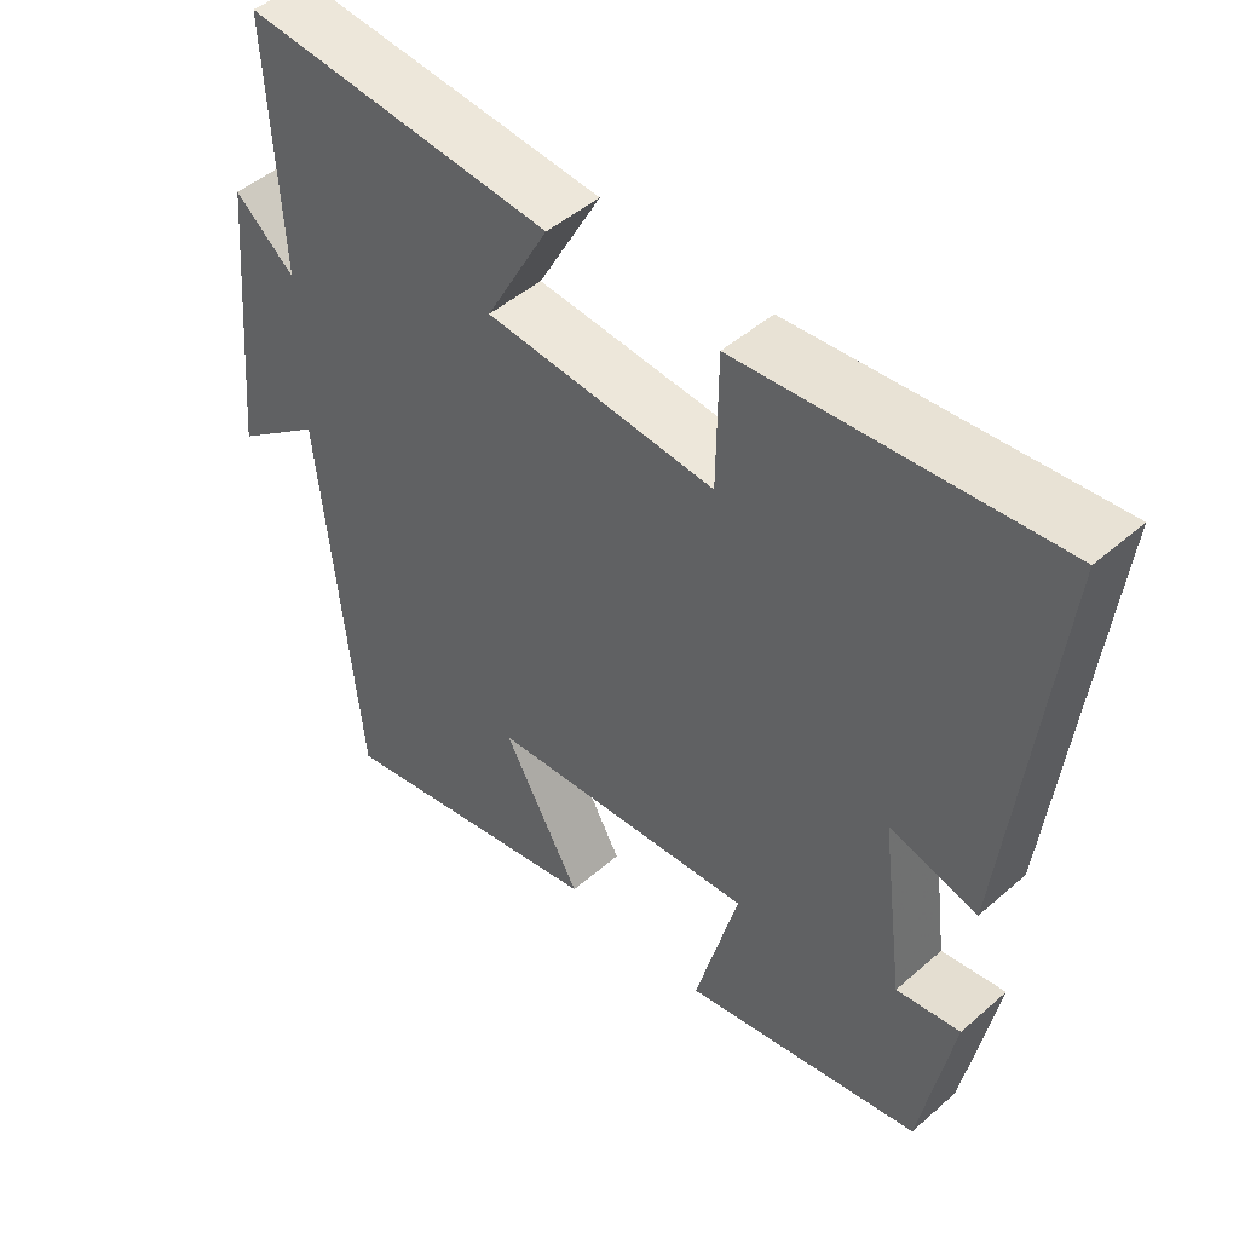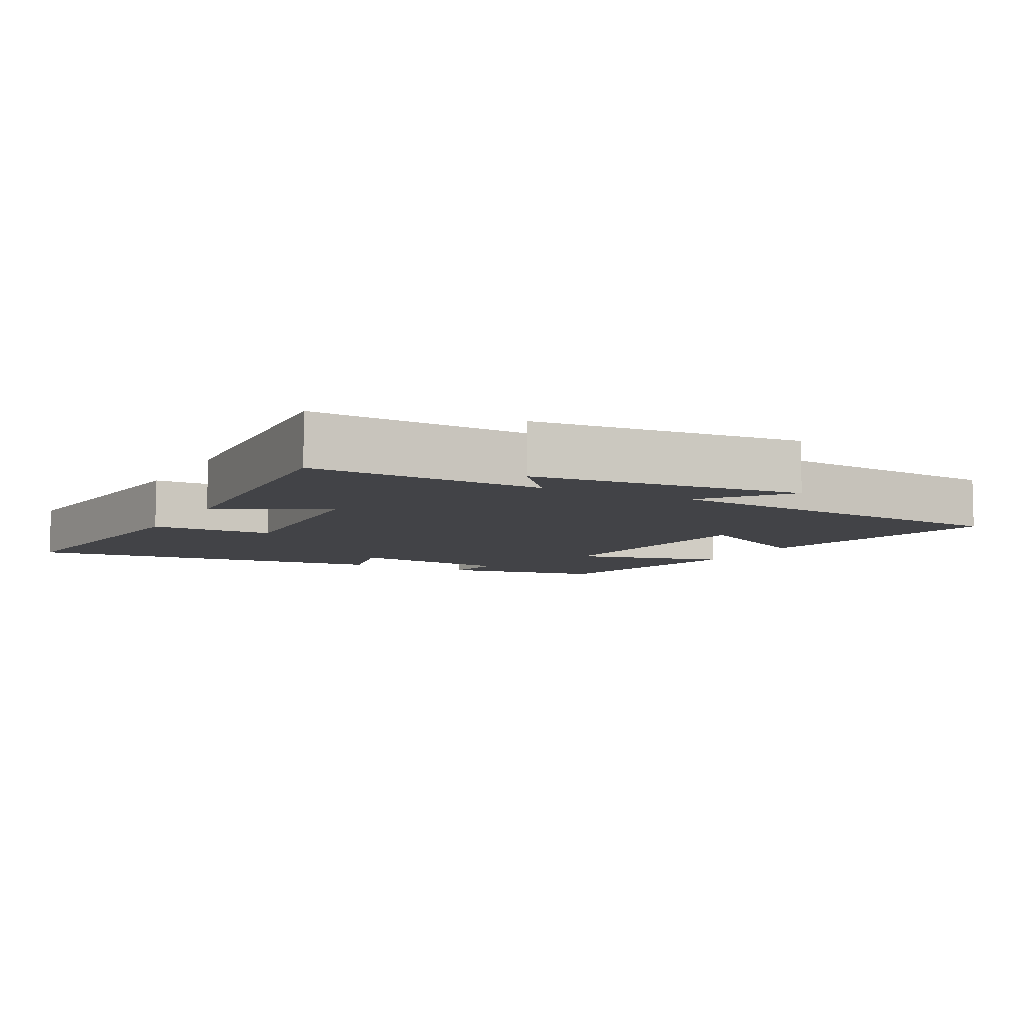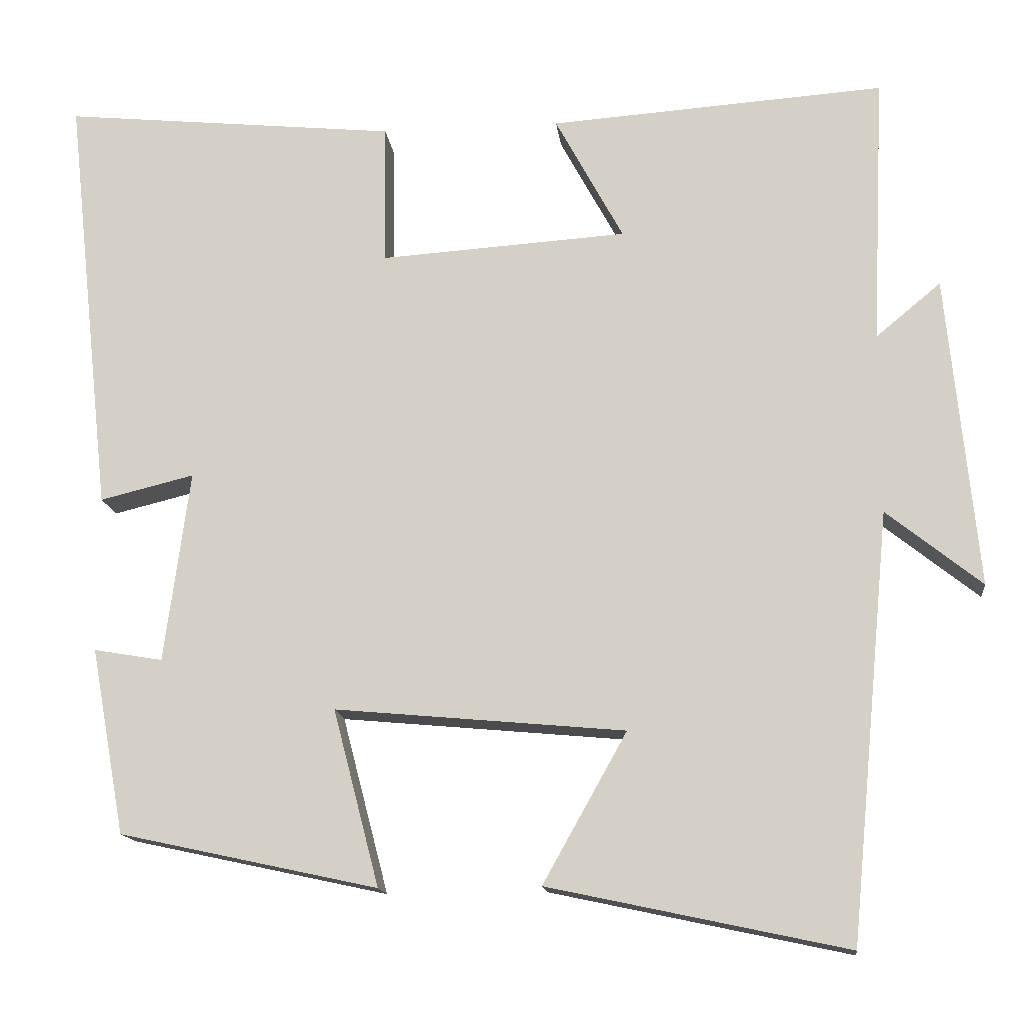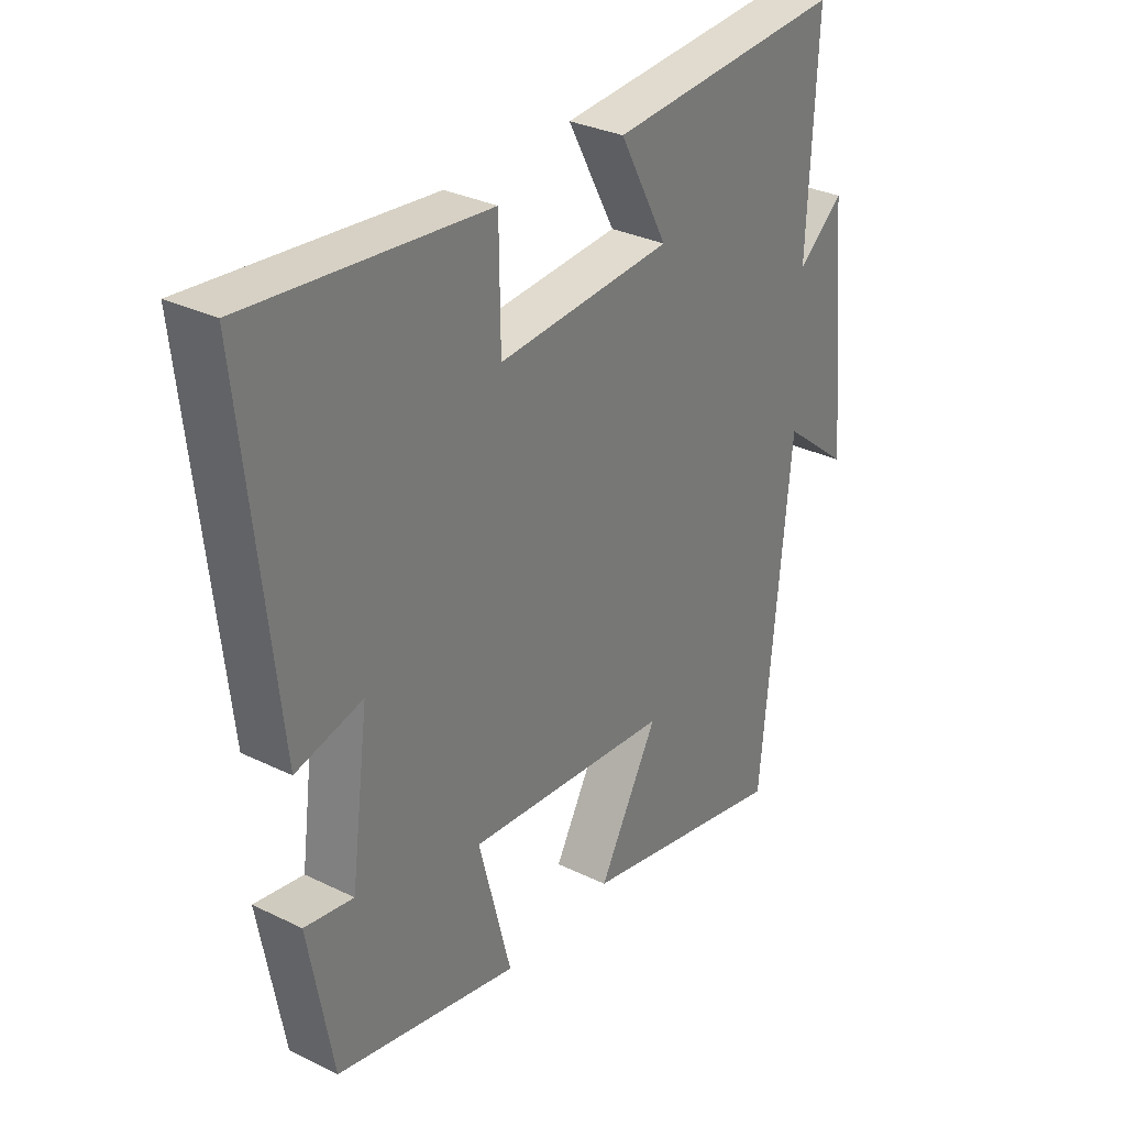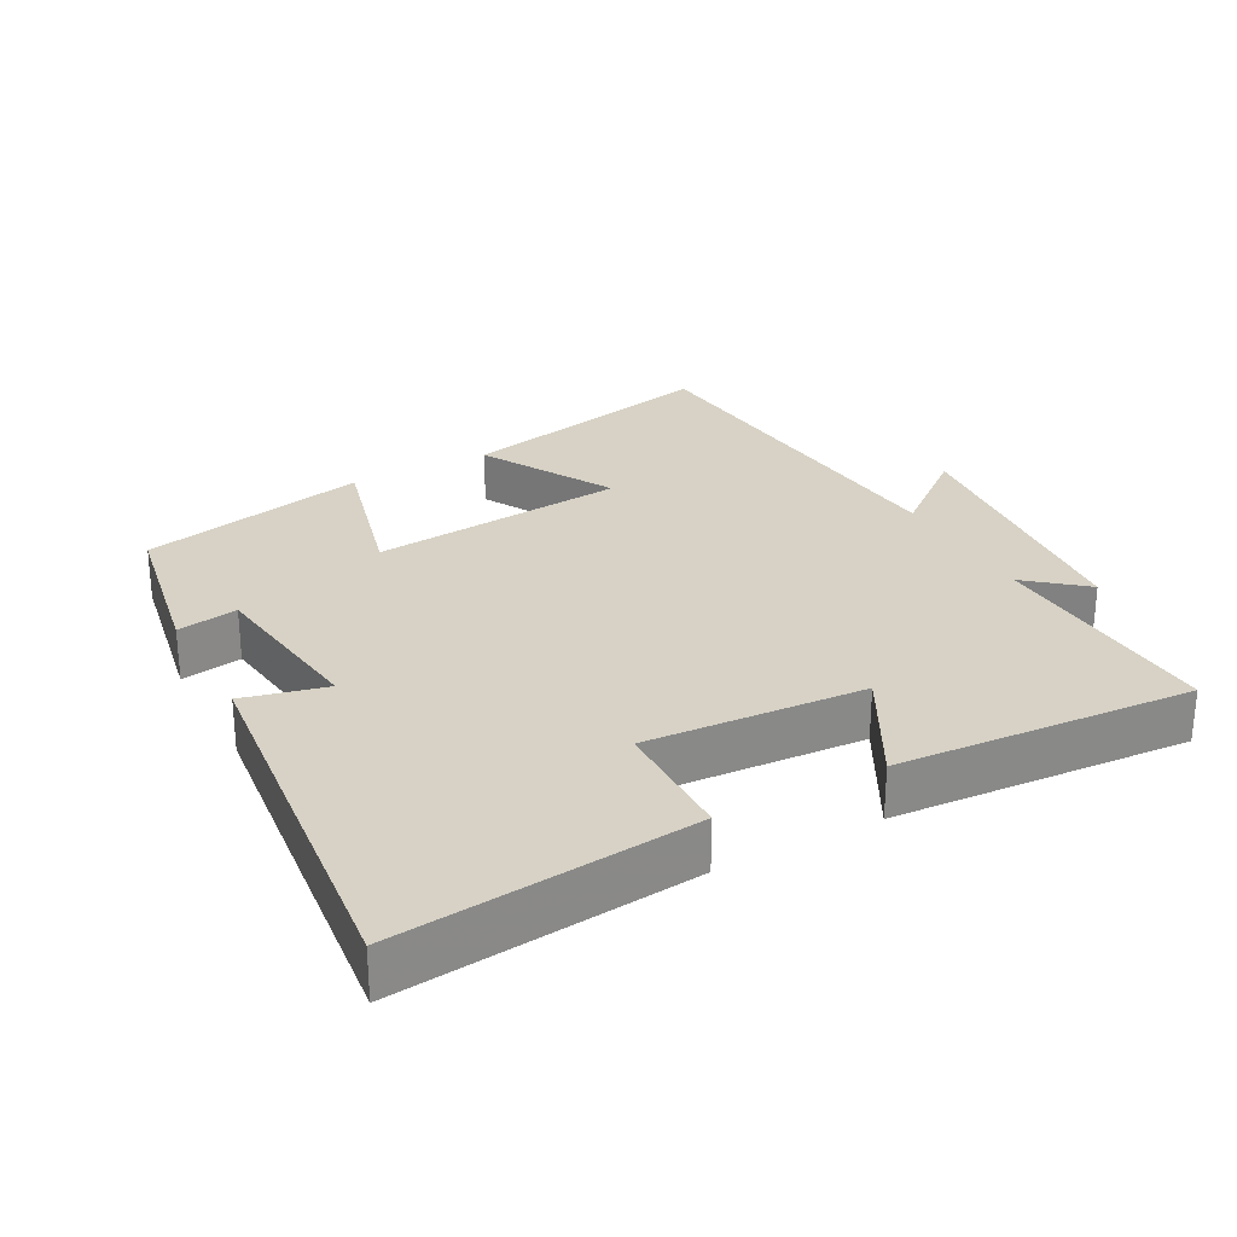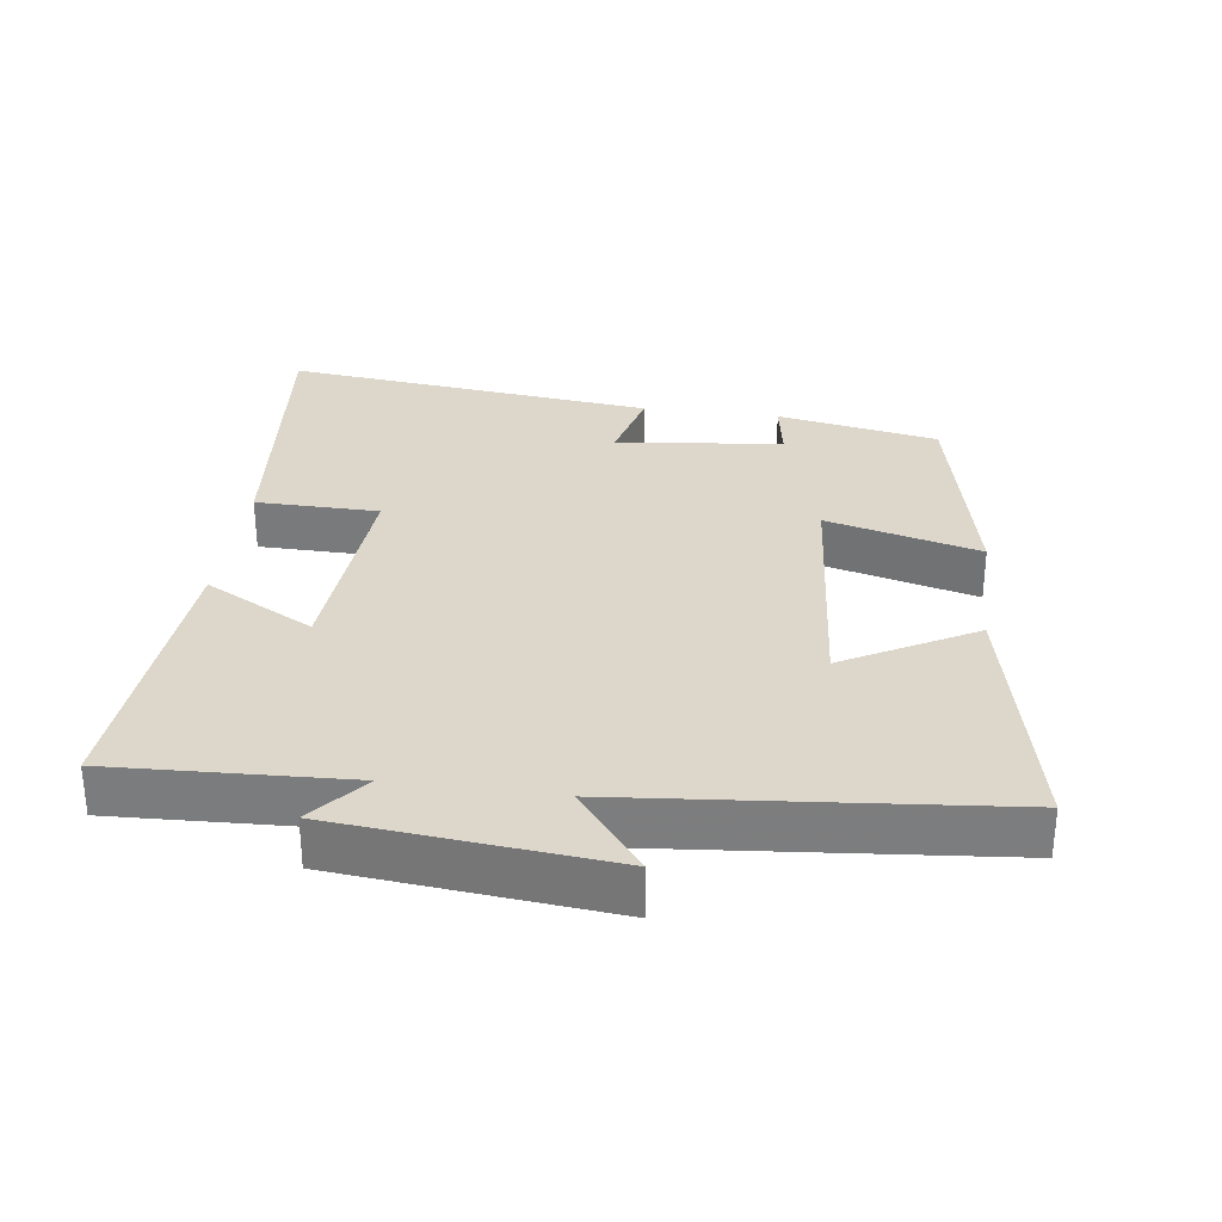
<metadata>
{"format":"obj","ext":"obj","renderer":"f3d","projection":"perspective","resolution":1024,"background":"white","views":[{"elev":48.0,"azim":-134.3,"up":"+Z"},{"elev":-7.4,"azim":61.8,"up":"+Y"},{"elev":-14.8,"azim":6.5,"up":"+Z"},{"elev":31.2,"azim":-55.1,"up":"+Z"},{"elev":27.5,"azim":-28.4,"up":"+Y"},{"elev":30.7,"azim":97.8,"up":"+Y"}]}
</metadata>
<code>
v -0.457 0.07 -0.429
v -0.5 0.07 -0.194
v -0.413 0.07 -0.209
v -0.381 0.07 0.033
v -0.5 0.07 0.004
v -0.559 0.07 0.543
v -0.135 0.07 0.5
v -0.133 0.07 0.321
v 0.179 0.07 0.341
v 0.093 0.07 0.5
v 0.516 0.07 0.529
v 0.5 0.07 0.188
v 0.582 0.07 0.256
v 0.62 0.07 -0.138
v 0.5 0.07 -0.042
v 0.448 0.07 -0.581
v 0.071 0.07 -0.5
v 0.177 0.07 -0.311
v -0.189 0.07 -0.277
v -0.131 0.07 -0.5
v -0.457 0 -0.429
v -0.5 0 -0.194
v -0.413 0 -0.209
v -0.381 0 0.033
v -0.5 0 0.004
v -0.559 0 0.543
v -0.135 0 0.5
v -0.133 0 0.321
v 0.179 0 0.341
v 0.093 0 0.5
v 0.516 0 0.529
v 0.5 0 0.188
v 0.582 0 0.256
v 0.62 0 -0.138
v 0.5 0 -0.042
v 0.448 0 -0.581
v 0.071 0 -0.5
v 0.177 0 -0.311
v -0.189 0 -0.277
v -0.131 0 -0.5
f 19 20 1 2
f 18 19 2 3
f 15 16 17 18
f 15 18 3 4
f 12 13 14 15
f 12 15 4
f 9 10 11 12
f 8 9 12 4
f 6 7 8
f 4 5 6 8
f 22 21 40 39
f 23 22 39 38
f 38 37 36 35
f 24 23 38 35
f 35 34 33 32
f 24 35 32
f 32 31 30 29
f 24 32 29 28
f 28 27 26
f 28 26 25 24
f 1 21 22 2
f 2 22 23 3
f 3 23 24 4
f 4 24 25 5
f 5 25 26 6
f 6 26 27 7
f 7 27 28 8
f 8 28 29 9
f 9 29 30 10
f 10 30 31 11
f 11 31 32 12
f 12 32 33 13
f 13 33 34 14
f 14 34 35 15
f 15 35 36 16
f 16 36 37 17
f 17 37 38 18
f 18 38 39 19
f 19 39 40 20
f 20 40 21 1

</code>
